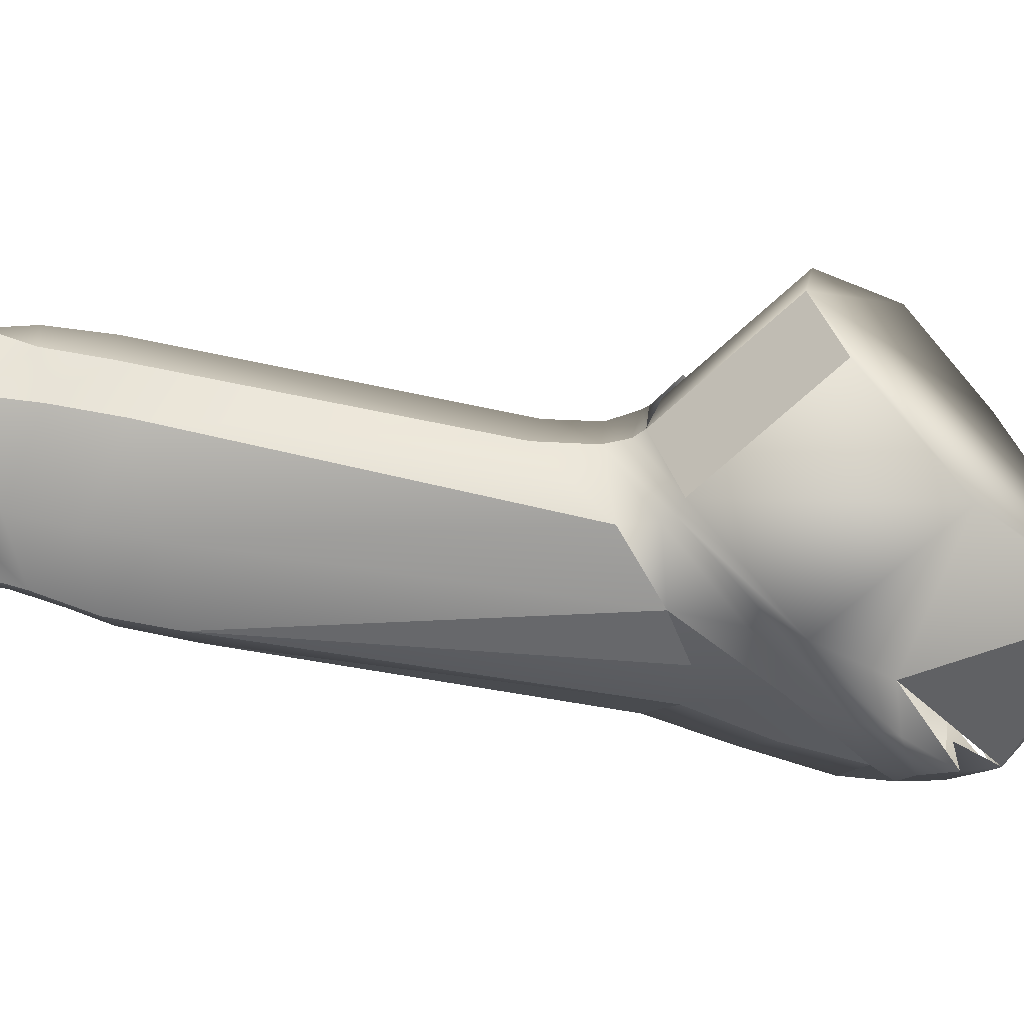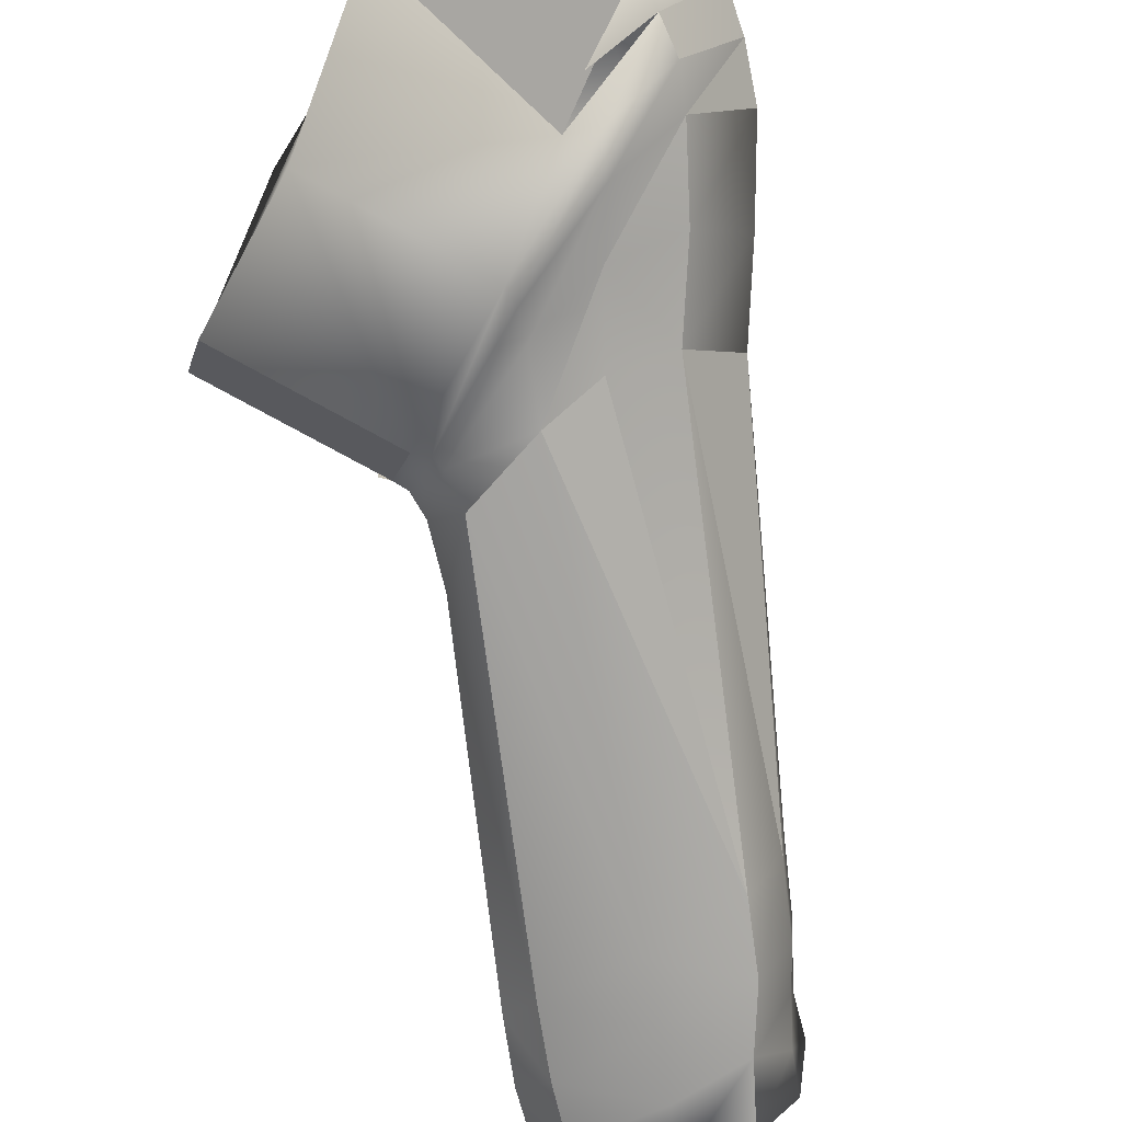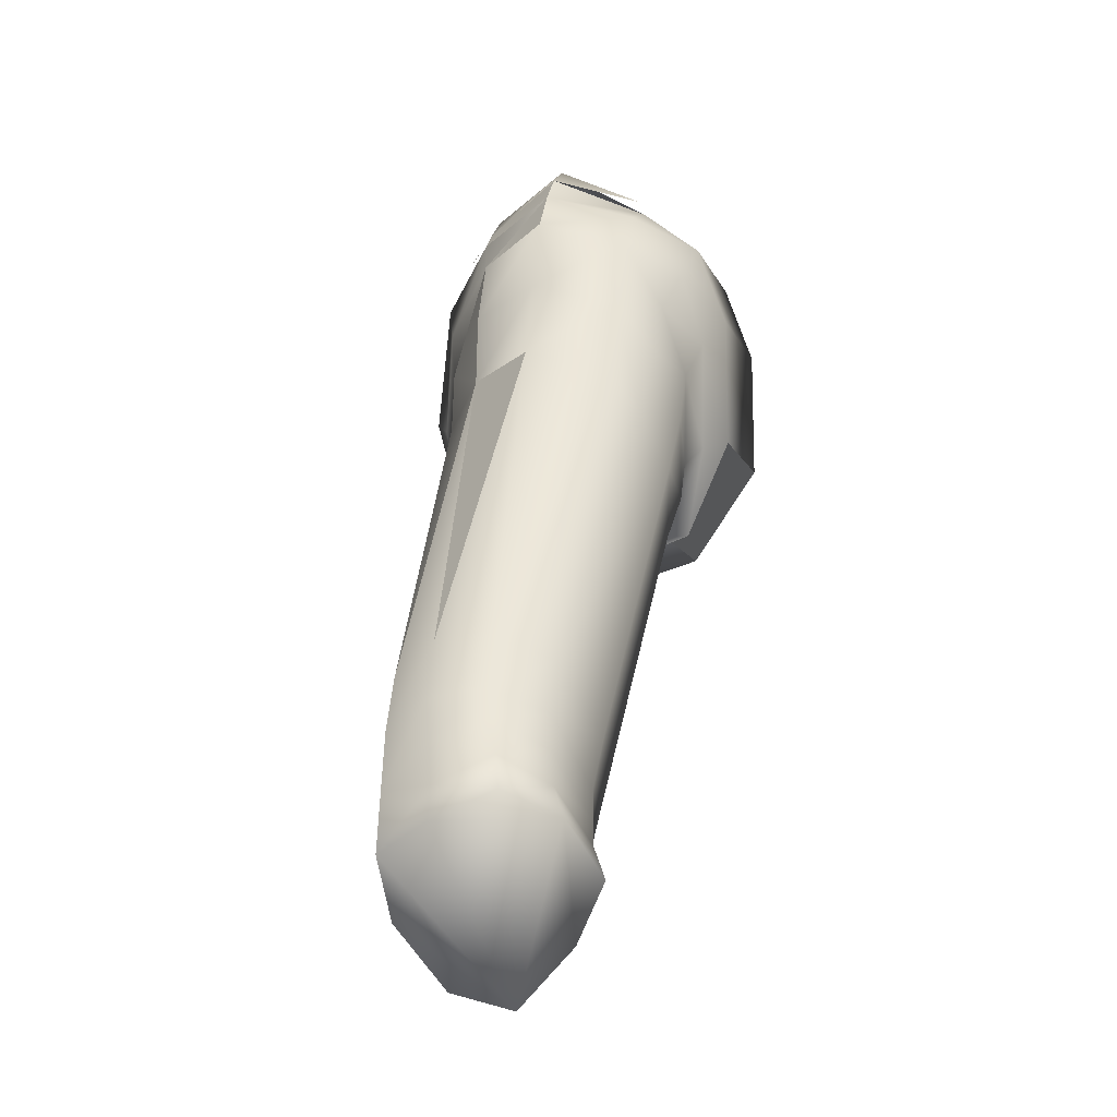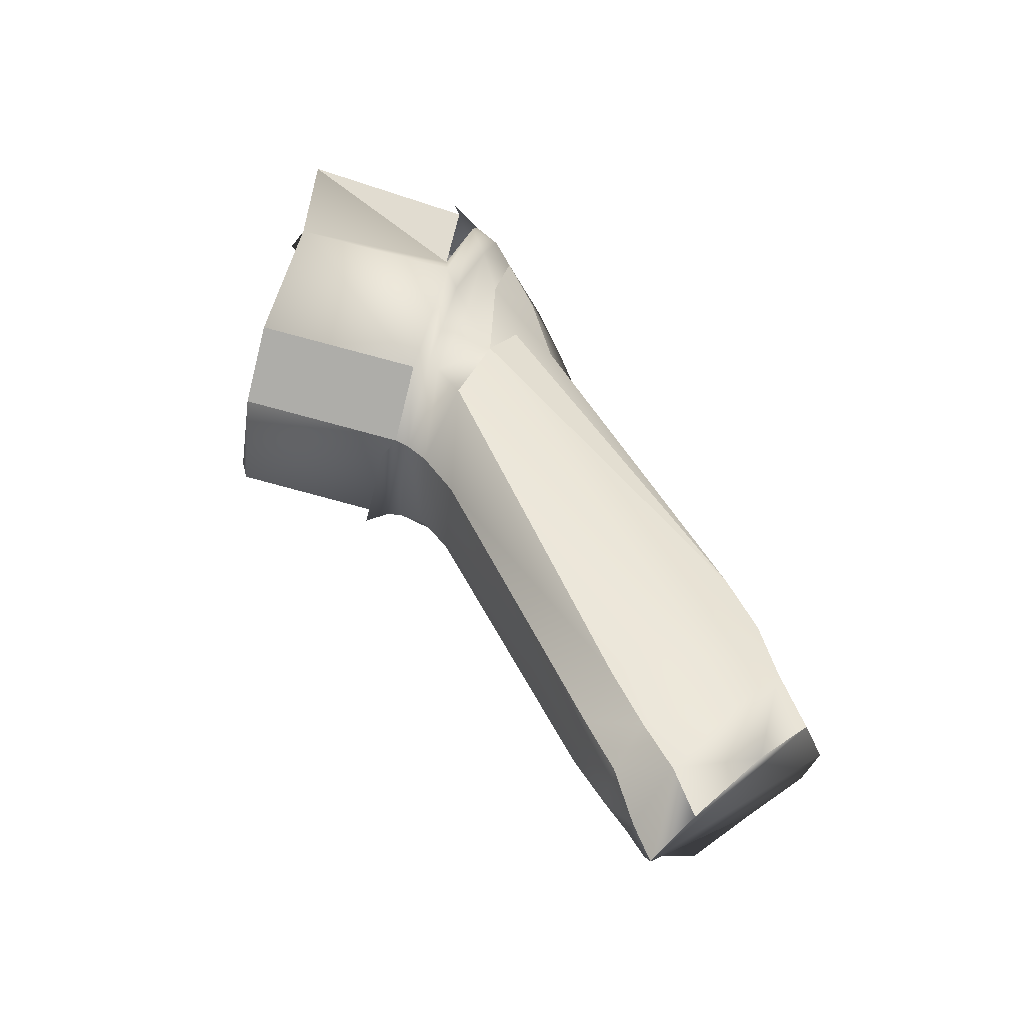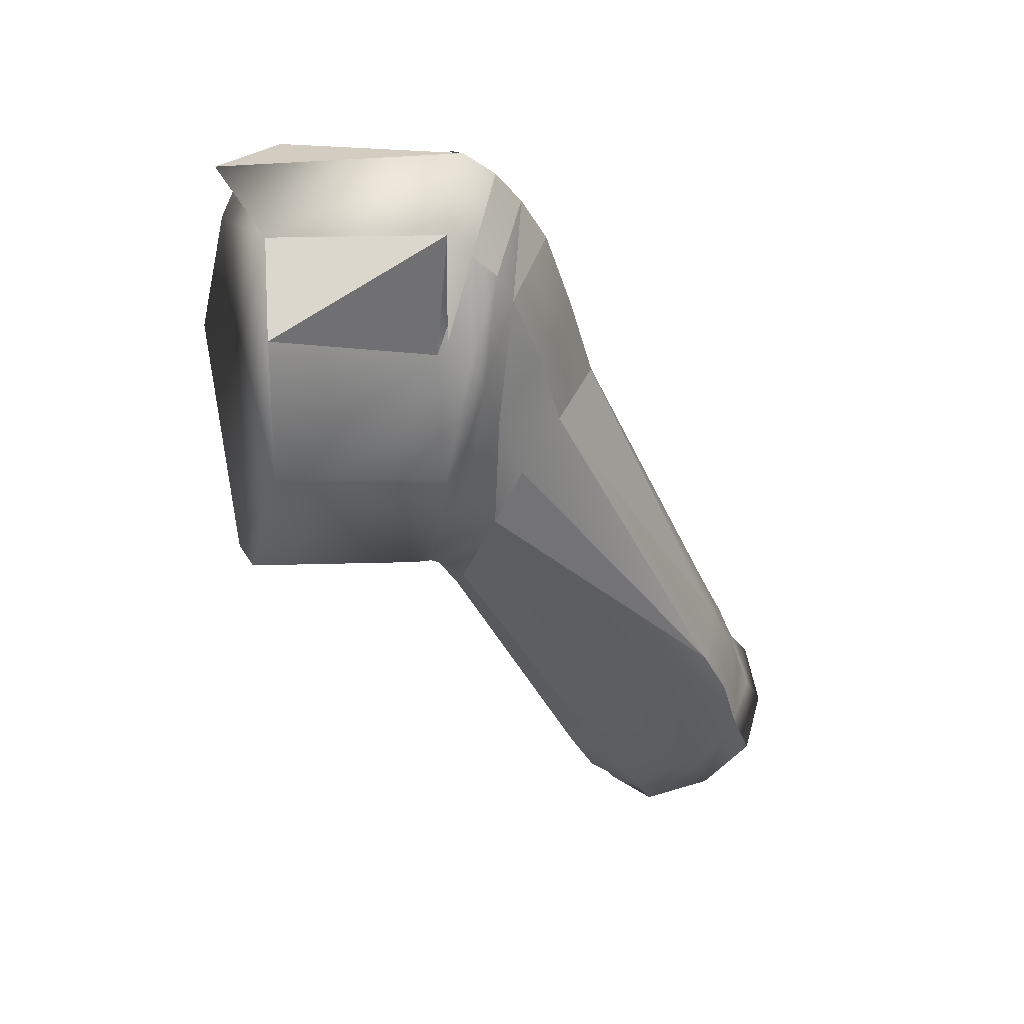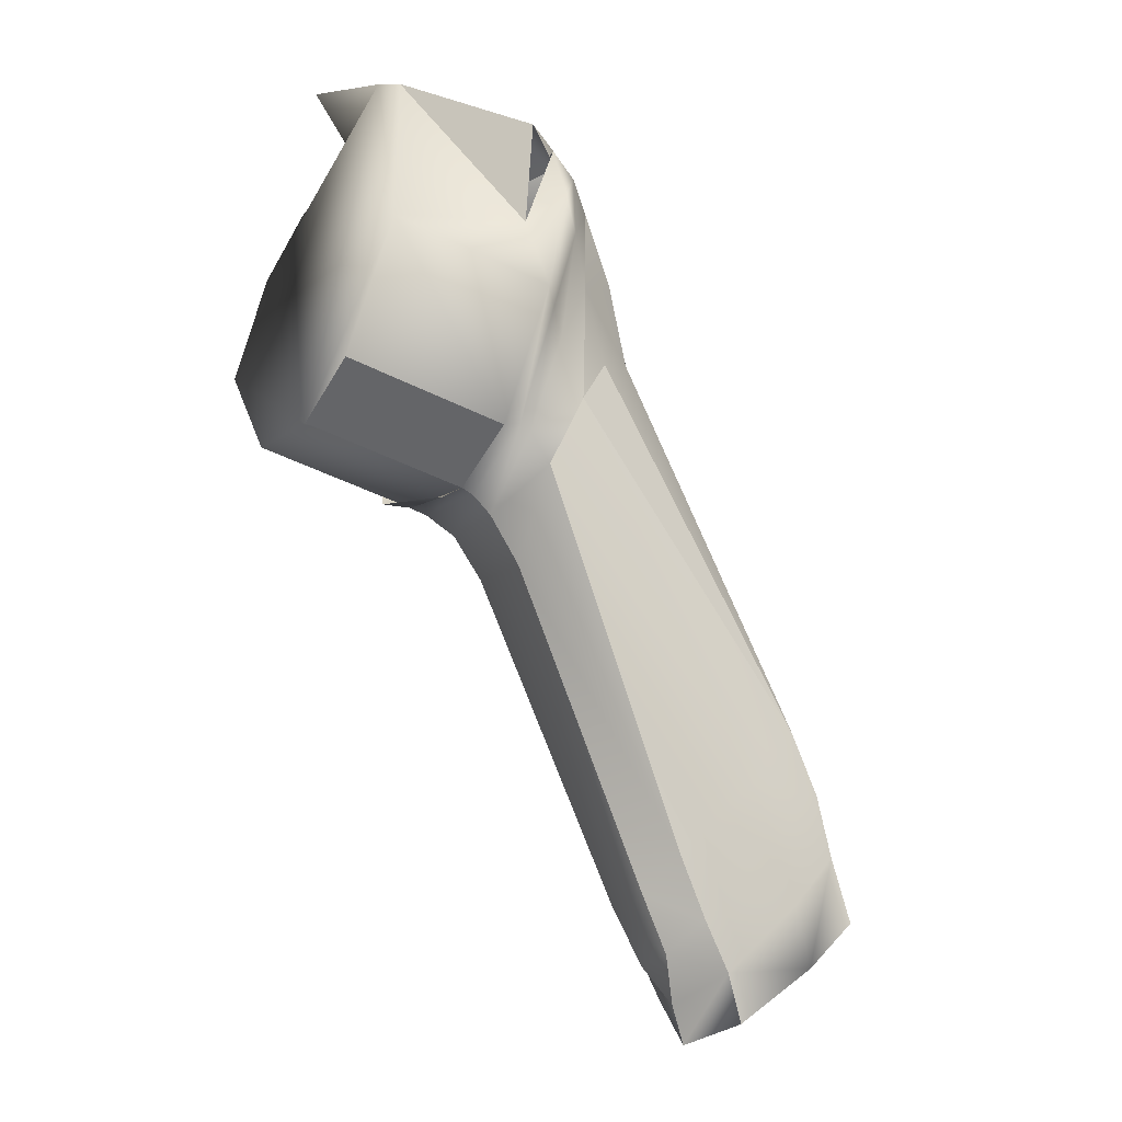
<metadata>
{"format":"obj","ext":"obj","renderer":"f3d","projection":"perspective","resolution":1024,"background":"white","views":[{"elev":-66.1,"azim":53.9,"up":"+Z"},{"elev":-77.3,"azim":162.2,"up":"+Z"},{"elev":-20.1,"azim":-75.9,"up":"+Y"},{"elev":-48.8,"azim":168.7,"up":"+Y"},{"elev":41.8,"azim":165.9,"up":"+Y"},{"elev":-22.1,"azim":150.2,"up":"+Y"}]}
</metadata>
<code>
o X360_XO-W_AMBIANT_Monkey.003
v -0.04348 -0.09219 0.01771
v -0.03434 -0.1046 0.0135
v -0.05781 -0.08013 0.005858
v -0.05192 -0.08352 0.01339
v -0.03533 -0.1183 0.004113
v -0.000999 -0.04623 -0.003401
v -0.002816 -0.0428 0.01306
v -0.000999 -0.04623 -0.003401
v 0.000191 -0.0335 -0.01568
v 0.000191 -0.0335 -0.01568
v -0.005197 -0.0212 -0.01694
v -0.0104 -0.01307 -0.01501
v -0.005197 -0.0212 -0.01694
v -0.007738 -0.03571 0.02248
v -0.01512 -0.0263 0.02447
v -0.02509 -0.01234 0.0161
v -0.02715 -0.00779 0.002783
v -0.02715 -0.00779 0.002783
v -0.01849 -0.008317 -0.008349
v -0.01849 -0.008317 -0.008349
v -0.0104 -0.01307 -0.01501
v -0.01849 -0.008317 -0.008349
v -0.02146 -0.01797 0.02072
v -0.06363 -0.09599 -0.001259
v -0.05681 -0.09489 0.01665
v -0.06393 -0.09205 0.009007
v -0.04761 -0.1022 0.02051
v -0.0459 -0.09648 0.01825
v -0.037 -0.1094 0.01354
v -0.03533 -0.1183 0.004113
v -0.06012 -0.08604 0.007637
v -0.05337 -0.08941 0.01429
v -0.005197 -0.0212 -0.01694
v -0.006245 -0.000774 -0.01599
v -0.006245 -0.000774 -0.01599
v -0.000638 -0.01178 -0.01796
v -0.005197 -0.0212 -0.01694
v 0.003952 -0.03834 -0.002944
v 0.004073 -0.02916 -0.01633
v -0.01486 0.005499 -0.009207
v 0.0015 -0.03516 0.01467
v -0.003648 -0.02718 0.02418
v -0.02147 0.002325 0.01716
v -0.01742 -0.005825 0.02303
v -0.01167 -0.01566 0.02587
v -0.02334 0.006374 0.002971
v -0.01486 0.005499 -0.009207
v -0.01849 -0.008317 -0.008349
v 0.003952 -0.03834 -0.002944
v -0.01587 0.01674 0.01716
v -0.01888 0.02061 0.002971
v -0.01135 0.005531 0.02303
v -0.00574 -0.005171 0.02587
v 0.000536 -0.01918 0.02418
v -0.01028 0.01795 -0.009207
v -0.01028 0.01795 -0.009207
v -0.01028 0.01795 -0.009207
v -0.00365 0.008392 -0.01727
v 0.001767 -0.007921 -0.01966
v 0.00592 -0.02812 -0.01633
v 0.005263 -0.0314 0.01715
v -0.01177 0.02374 0.01795
v -0.01476 0.02808 0.00323
v -0.006859 0.01366 0.0257
v -0.00127 0.002584 0.02823
v 0.004731 -0.01459 0.02668
v -0.01028 0.01795 -0.009207
v -0.01888 0.02061 0.002971
v -0.01476 0.02808 0.00323
v -0.01476 0.02808 0.00323
v -0.007478 0.02378 -0.009981
v -0.001204 0.01448 -0.01847
v 0.003932 -0.005634 -0.0219
v -0.007478 0.02378 -0.009981
v -0.01476 0.02808 0.00323
v 0.000223 0.03247 -0.009614
v -0.005425 0.03814 0.003599
v 0.002752 0.01973 -0.01983
v -0.003534 0.02815 -0.009981
v -0.006124 0.02987 0.01795
v -0.01058 0.0337 0.003431
v -0.03666 -0.1087 -0.007172
v -0.04028 -0.1159 -0.004884
v -0.04989 -0.1073 -0.01056
v -0.04663 -0.09787 -0.01179
v -0.03201 -0.1011 -0.008093
v -0.04196 -0.08848 -0.01324
v -0.0544 -0.08902 -0.0113
v -0.05822 -0.0991 -0.01048
v -0.02864 -0.1057 -0.001805
v -0.0287 -0.1063 0.005509
v -0.03251 -0.1125 0.002707
v -0.0605 -0.09 -0.001869
v -0.05768 -0.08242 -0.00311
v -0.0544 -0.08902 -0.0113
v -0.05822 -0.0991 -0.01048
v -0.03168 -0.09983 0.01346
v -0.0411 -0.08707 0.01717
v -0.0517 -0.07914 -0.01173
v -0.0558 -0.07477 0.004819
v -0.0555 -0.07583 -0.004352
v -0.05011 -0.07776 0.01307
v -0.04028 -0.1159 -0.004884
v -0.03666 -0.1087 -0.007172
v -0.03251 -0.1125 0.002707
v -0.0517 -0.07914 -0.01173
v -0.0282 -0.09037 0.01449
v -0.03735 -0.07816 0.01801
v -0.04675 -0.0687 0.01316
v -0.05144 -0.06505 0.004404
v -0.05066 -0.06523 -0.004811
v -0.04697 -0.06929 -0.0121
v -0.02432 -0.09696 0.006994
v -0.02415 -0.09673 -0.002269
v -0.02415 -0.09673 -0.002269
v -0.02694 -0.09116 -0.008966
v -0.02694 -0.09116 -0.008966
v -0.03743 -0.08011 -0.01381
v -0.04697 -0.06929 -0.0121
v -0.04697 -0.06929 -0.0121
v -0.05066 -0.06523 -0.004811
v -0.04697 -0.06929 -0.0121
v -0.02864 -0.1057 -0.001805
v -0.03201 -0.1011 -0.008093
v 0.007095 -0.03556 -0.002944
v 0.007095 -0.03556 -0.002944
v 0.008434 -0.0286 -0.01561
v 0.009384 -0.03492 -0.003355
v 0.009384 -0.03492 -0.003355
v 0.00762 -0.02964 0.01904
v -0.00129 0.02987 0.01795
v -0.01058 0.0337 0.003431
v -0.001184 0.02127 0.0277
v 0.003322 0.008816 0.03159
v 0.008628 -0.0124 0.03056
v -0.01058 0.0337 0.003431
v -0.003534 0.02815 -0.009981
v -0.003534 0.02815 -0.009981
v 0.002752 0.01154 -0.01178
v 0.01125 -0.03569 -0.000122
v 0.0112 -0.02842 0.0225
v 0.03664 -0.02981 -0.00298
v 0.03488 -0.02452 0.01942
v 0.02113 0.03499 0.01832
v 0.02607 0.02639 0.02807
v 0.03058 0.01393 0.03196
v 0.03119 -0.000516 -0.02152
v 0.03569 -0.02349 -0.01524
v 0.03588 -0.007283 0.03094
v 0.03001 0.02485 -0.01946
v 0.02748 0.0338 -0.005513
v 0.03266 0.03839 0.008752
f 79 76 78
f 79 81 76
f 77 76 81
f 81 80 77
f 75 136 74
f 137 74 136
f 83 84 82
f 85 82 84
f 82 85 86
f 87 86 85
f 86 87 117
f 118 117 87
f 117 118 10
f 11 10 118
f 118 119 11
f 119 118 99
f 87 99 118
f 99 87 88
f 85 88 87
f 85 84 88
f 89 88 84
f 94 101 95
f 106 95 101
f 101 111 106
f 112 106 111
f 111 22 112
f 3 100 94
f 101 94 100
f 100 110 101
f 111 101 110
f 110 17 111
f 110 100 109
f 109 16 110
f 17 110 16
f 16 43 17
f 46 17 43
f 43 50 46
f 51 46 50
f 50 62 51
f 63 51 62
f 62 131 63
f 132 63 131
f 23 16 109
f 16 23 43
f 44 43 23
f 44 52 43
f 50 43 52
f 52 64 50
f 62 50 64
f 131 62 133
f 64 133 62
f 133 64 134
f 65 134 64
f 64 52 65
f 53 65 52
f 52 44 53
f 45 53 44
f 44 23 45
f 15 45 23
f 134 65 135
f 66 135 65
f 65 53 66
f 54 66 53
f 53 45 54
f 42 54 45
f 45 15 42
f 14 42 15
f 15 108 14
f 107 14 108
f 7 41 14
f 42 14 41
f 41 61 42
f 54 42 61
f 61 130 54
f 66 54 130
f 130 141 66
f 135 66 141
f 141 130 140
f 129 140 130
f 130 61 129
f 126 129 61
f 61 41 126
f 49 126 41
f 41 7 49
f 6 49 7
f 7 113 6
f 114 6 113
f 114 113 90
f 91 90 113
f 91 92 90
f 30 92 29
f 2 29 92
f 92 91 2
f 97 2 91
f 91 113 97
f 107 97 113
f 113 7 107
f 14 107 7
f 108 98 107
f 97 107 98
f 98 1 97
f 2 97 1
f 1 28 2
f 29 2 28
f 28 27 29
f 31 93 26
f 24 26 93
f 93 96 24
f 96 93 95
f 94 95 93
f 93 31 94
f 3 94 31
f 25 32 26
f 31 26 32
f 32 4 31
f 3 31 4
f 4 102 3
f 100 3 102
f 102 109 100
f 23 109 15
f 108 15 109
f 109 102 108
f 98 108 102
f 102 4 98
f 1 98 4
f 4 32 1
f 28 1 32
f 32 25 28
f 27 28 25
f 58 72 59
f 59 36 58
f 36 59 39
f 35 58 36
f 36 37 35
f 36 39 37
f 9 37 39
f 39 60 38
f 60 39 59
f 59 73 60
f 73 59 72
f 72 139 73
f 139 72 138
f 71 138 72
f 72 58 71
f 57 71 58
f 58 35 57
f 71 57 70
f 127 60 73
f 60 127 125
f 125 38 60
f 128 125 127
f 103 104 5
f 105 5 104
f 105 104 123
f 124 123 104
f 123 124 115
f 116 115 124
f 115 116 8
f 9 8 116
f 8 9 38
f 39 38 9
f 55 47 51
f 46 51 47
f 47 48 46
f 17 46 48
f 68 69 67
f 21 122 20
f 21 34 33
f 21 20 34
f 40 34 20
f 40 56 34
f 19 121 18
f 12 13 120
f 135 146 134
f 25 24 30
f 30 84 103
f 142 151 146
f 127 142 129
f 127 147 148
f 139 147 73
f 76 150 139
f 134 145 133
f 77 151 76
f 129 143 130
f 133 144 131
f 77 144 152
f 135 143 149
f 135 149 146
f 29 27 25
f 25 26 24
f 24 96 30
f 30 29 25
f 30 96 84
f 149 143 142
f 142 148 147
f 147 150 151
f 151 152 144
f 144 145 146
f 146 149 142
f 142 147 151
f 151 144 146
f 127 148 142
f 127 73 147
f 139 150 147
f 76 151 150
f 134 146 145
f 77 152 151
f 129 142 143
f 133 145 144
f 77 131 144
f 135 130 143
l 129 131

</code>
